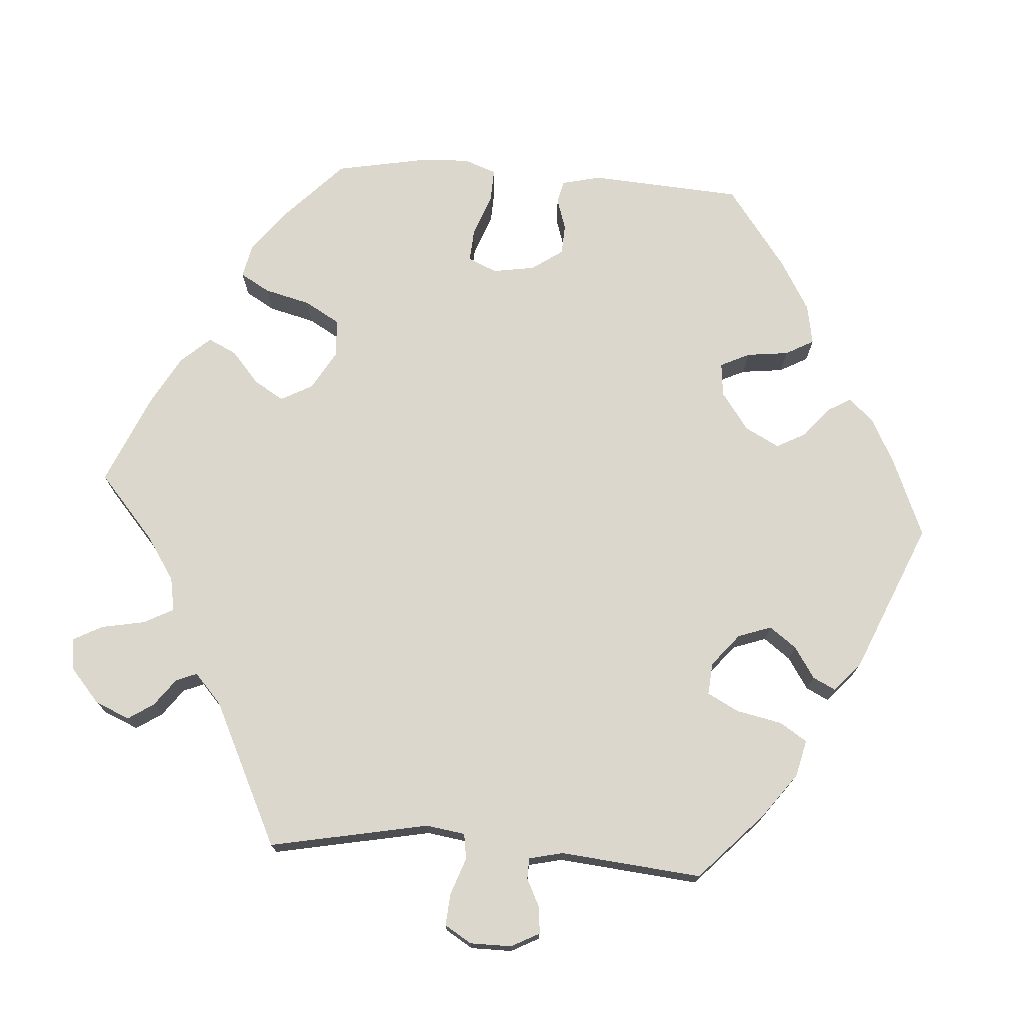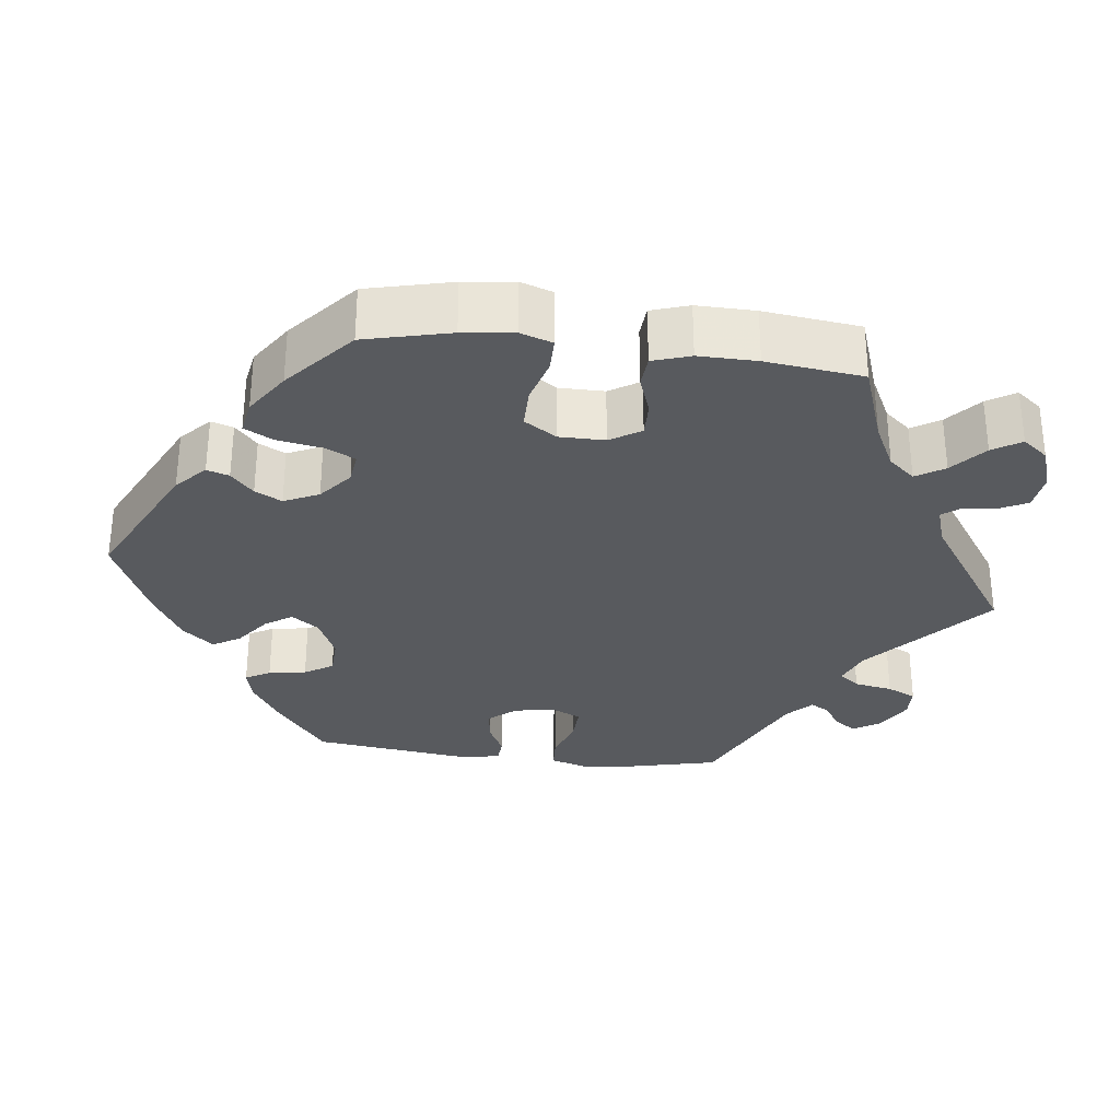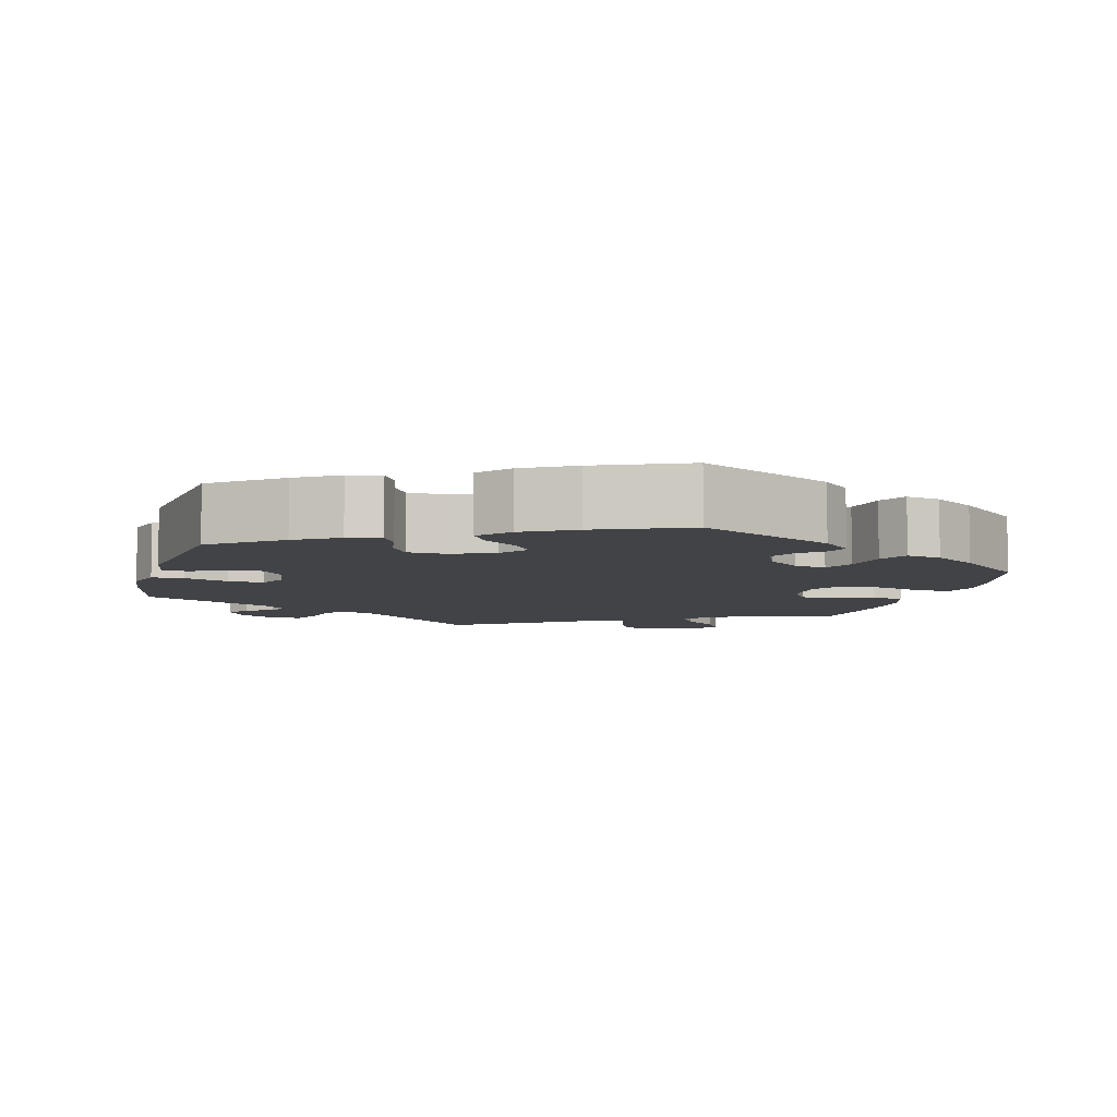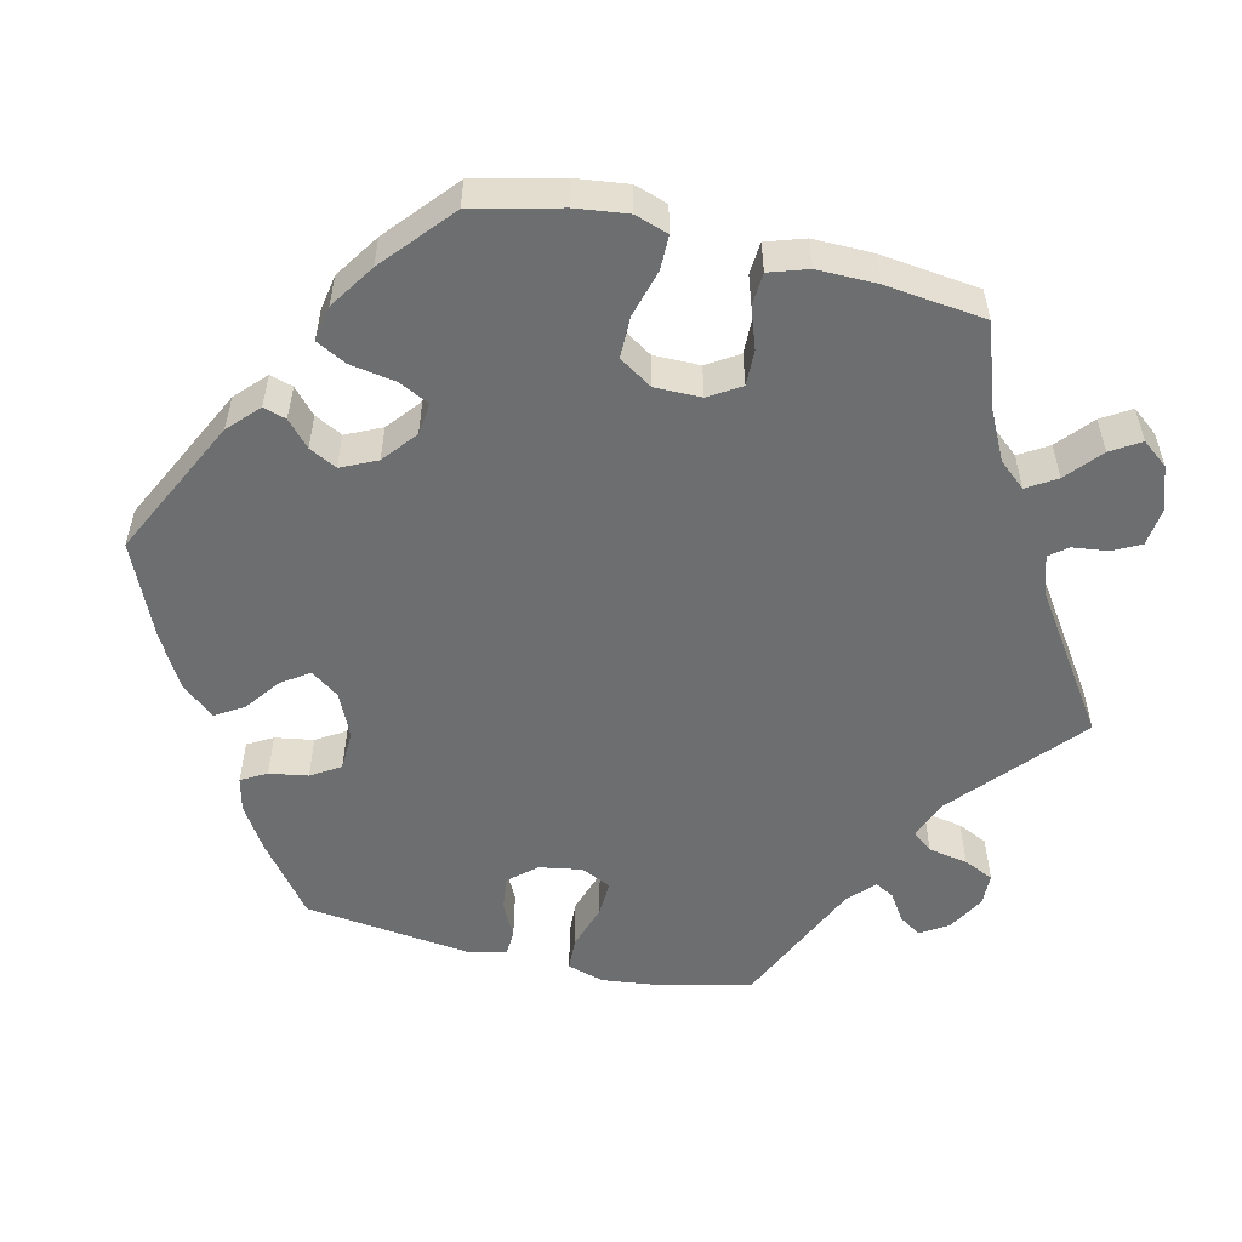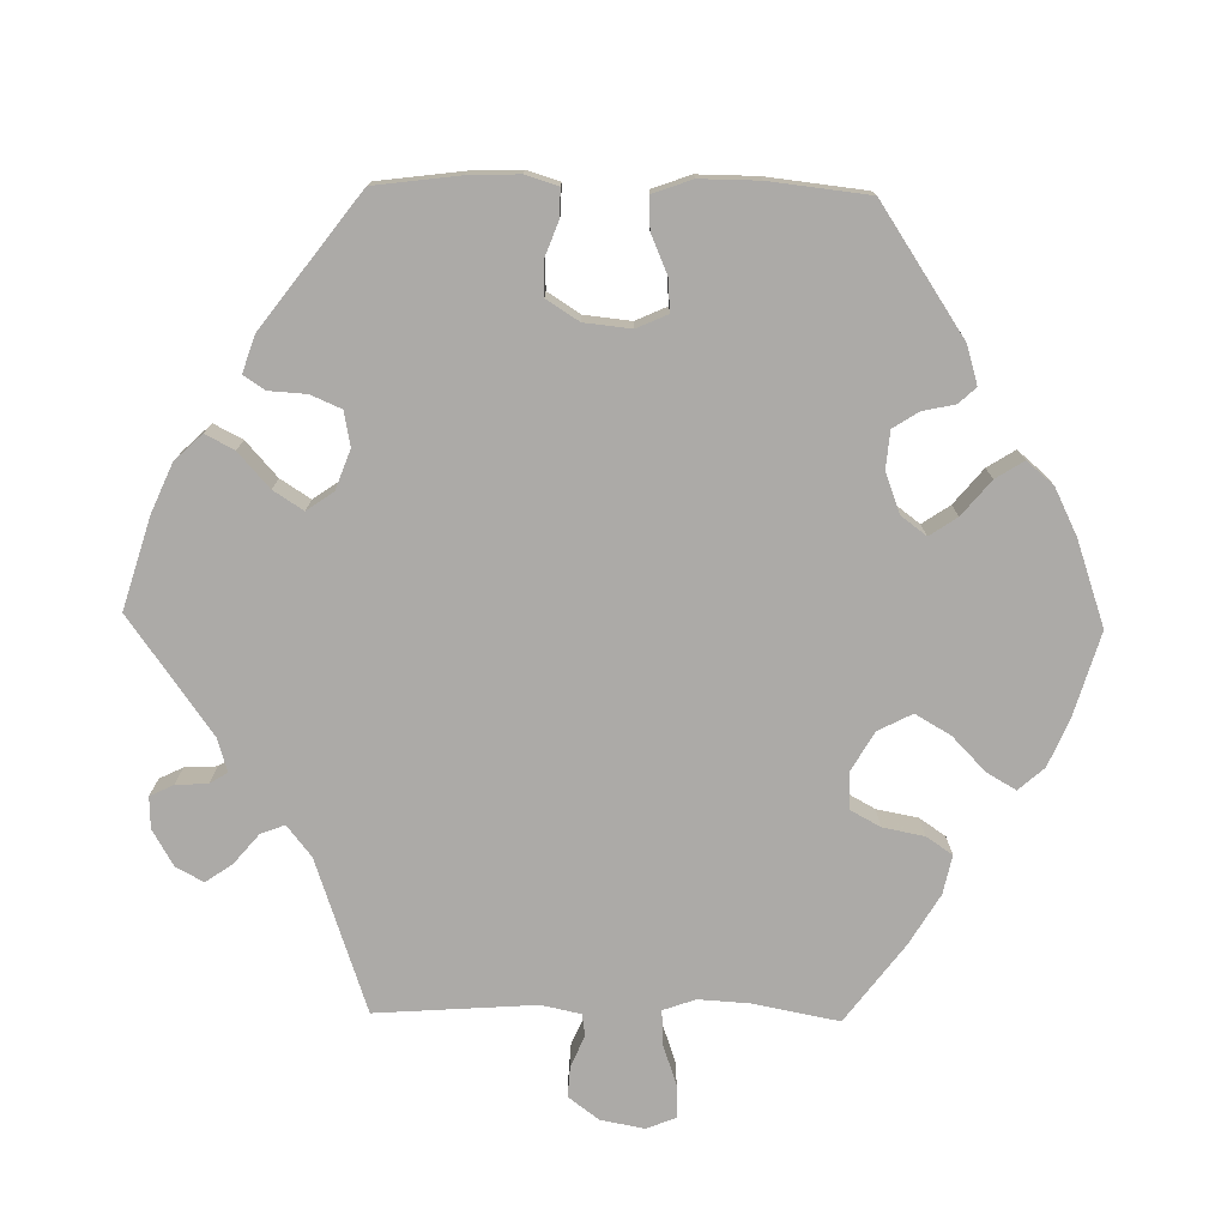
<metadata>
{"format":"obj","ext":"obj","renderer":"f3d","projection":"perspective","resolution":1024,"background":"white","views":[{"elev":73.4,"azim":34.1,"up":"+Y"},{"elev":-30.8,"azim":-97.0,"up":"+Y"},{"elev":-7.0,"azim":164.4,"up":"+Y"},{"elev":-54.3,"azim":-103.2,"up":"+Y"},{"elev":-76.1,"azim":148.9,"up":"+Y"}]}
</metadata>
<code>
v -0.177 0.07 -0.49
v -0.215 0.07 -0.454
v -0.206 0.07 -0.425
v -0.174 0.07 -0.396
v -0.156 0.07 -0.361
v -0.177 0.07 -0.316
v -0.22 0.07 -0.281
v -0.261 0.07 -0.276
v -0.28 0.07 -0.315
v -0.29 0.07 -0.373
v -0.31 0.07 -0.411
v -0.355 0.07 -0.403
v -0.412 0.07 -0.365
v -0.5 0.07 -0.289
v -0.527 0.07 -0.178
v -0.535 0.07 -0.112
v -0.521 0.07 -0.07
v -0.477 0.07 -0.07
v -0.417 0.07 -0.087
v -0.364 0.07 -0.087
v -0.337 0.07 -0.045
v -0.337 0.07 0.014
v -0.362 0.07 0.054
v -0.407 0.07 0.053
v -0.459 0.07 0.035
v -0.5 0.07 0.038
v -0.516 0.07 0.087
v -0.515 0.07 0.163
v -0.5 0.07 0.289
v -0.393 0.07 0.326
v -0.333 0.07 0.356
v -0.304 0.07 0.39
v -0.327 0.07 0.427
v -0.371 0.07 0.465
v -0.394 0.07 0.502
v -0.368 0.07 0.535
v -0.313 0.07 0.554
v -0.264 0.07 0.548
v -0.246 0.07 0.512
v -0.241 0.07 0.468
v -0.223 0.07 0.445
v -0.173 0.07 0.461
v 0 0.07 0.578
v 0.159 0.07 0.439
v 0.207 0.07 0.42
v 0.228 0.07 0.446
v 0.237 0.07 0.496
v 0.255 0.07 0.534
v 0.296 0.07 0.535
v 0.343 0.07 0.508
v 0.365 0.07 0.473
v 0.346 0.07 0.445
v 0.311 0.07 0.422
v 0.298 0.07 0.398
v 0.331 0.07 0.367
v 0.5 0.07 0.29
v 0.528 0.07 0.171
v 0.536 0.07 0.101
v 0.522 0.07 0.054
v 0.48 0.07 0.052
v 0.422 0.07 0.071
v 0.376 0.07 0.073
v 0.358 0.07 0.035
v 0.367 0.07 -0.019
v 0.397 0.07 -0.054
v 0.44 0.07 -0.049
v 0.484 0.07 -0.027
v 0.517 0.07 -0.029
v 0.527 0.07 -0.079
v 0.501 0.07 -0.289
v 0.412 0.07 -0.357
v 0.356 0.07 -0.392
v 0.313 0.07 -0.402
v 0.295 0.07 -0.37
v 0.287 0.07 -0.321
v 0.264 0.07 -0.284
v 0.214 0.07 -0.282
v 0.158 0.07 -0.307
v 0.132 0.07 -0.343
v 0.156 0.07 -0.378
v 0.2 0.07 -0.411
v 0.222 0.07 -0.447
v 0.187 0.07 -0.488
v 0.12 0.07 -0.526
v 0.001 0.07 -0.578
v -0.177 0 -0.49
v -0.215 0 -0.454
v -0.206 0 -0.425
v -0.174 0 -0.396
v -0.156 0 -0.361
v -0.177 0 -0.316
v -0.22 0 -0.281
v -0.261 0 -0.276
v -0.28 0 -0.315
v -0.29 0 -0.373
v -0.31 0 -0.411
v -0.355 0 -0.403
v -0.412 0 -0.365
v -0.5 0 -0.289
v -0.527 0 -0.178
v -0.535 0 -0.112
v -0.521 0 -0.07
v -0.477 0 -0.07
v -0.417 0 -0.087
v -0.364 0 -0.087
v -0.337 0 -0.045
v -0.337 0 0.014
v -0.362 0 0.054
v -0.407 0 0.053
v -0.459 0 0.035
v -0.5 0 0.038
v -0.516 0 0.087
v -0.515 0 0.163
v -0.5 0 0.289
v -0.393 0 0.326
v -0.333 0 0.356
v -0.304 0 0.39
v -0.327 0 0.427
v -0.371 0 0.465
v -0.394 0 0.502
v -0.368 0 0.535
v -0.313 0 0.554
v -0.264 0 0.548
v -0.246 0 0.512
v -0.241 0 0.468
v -0.223 0 0.445
v -0.173 0 0.461
v 0 0 0.578
v 0.159 0 0.439
v 0.207 0 0.42
v 0.228 0 0.446
v 0.237 0 0.496
v 0.255 0 0.534
v 0.296 0 0.535
v 0.343 0 0.508
v 0.365 0 0.473
v 0.346 0 0.445
v 0.311 0 0.422
v 0.298 0 0.398
v 0.331 0 0.367
v 0.5 0 0.29
v 0.528 0 0.171
v 0.536 0 0.101
v 0.522 0 0.054
v 0.48 0 0.052
v 0.422 0 0.071
v 0.376 0 0.073
v 0.358 0 0.035
v 0.367 0 -0.019
v 0.397 0 -0.054
v 0.44 0 -0.049
v 0.484 0 -0.027
v 0.517 0 -0.029
v 0.527 0 -0.079
v 0.501 0 -0.289
v 0.412 0 -0.357
v 0.356 0 -0.392
v 0.313 0 -0.402
v 0.295 0 -0.37
v 0.287 0 -0.321
v 0.264 0 -0.284
v 0.214 0 -0.282
v 0.158 0 -0.307
v 0.132 0 -0.343
v 0.156 0 -0.378
v 0.2 0 -0.411
v 0.222 0 -0.447
v 0.187 0 -0.488
v 0.12 0 -0.526
v 0.001 0 -0.578
f 80 81 82 83
f 79 80 83 84
f 72 73 74 75
f 72 75 76
f 71 72 76
f 70 71 76
f 69 70 76 77
f 66 67 68 69
f 65 66 69 77
f 58 59 60 61
f 58 61 62
f 55 56 57 58
f 54 55 58 62
f 50 51 52 53
f 50 53 54
f 49 50 54
f 46 47 48 49
f 46 49 54
f 45 46 54 62
f 42 43 44
f 41 42 44 45
f 37 38 39 40
f 37 40 41
f 36 37 41
f 33 34 35 36
f 32 33 36 41
f 31 32 41 45
f 27 28 29 30
f 24 25 26 27
f 23 24 27 30
f 22 23 30 31
f 16 17 18 19
f 16 19 20
f 15 16 20
f 14 15 20
f 13 14 20
f 12 13 20 21
f 9 10 11 12
f 8 9 12 21
f 1 2 3 4
f 1 4 5
f 79 84 85 1
f 64 65 77 78
f 63 64 78
f 7 8 21 22
f 6 7 22 31
f 5 6 31 45
f 62 63 78 79
f 45 62 79
f 1 5 45 79
f 168 167 166 165
f 169 168 165 164
f 160 159 158 157
f 161 160 157
f 161 157 156
f 161 156 155
f 162 161 155 154
f 154 153 152 151
f 162 154 151 150
f 146 145 144 143
f 147 146 143
f 143 142 141 140
f 147 143 140 139
f 138 137 136 135
f 139 138 135
f 139 135 134
f 134 133 132 131
f 139 134 131
f 147 139 131 130
f 129 128 127
f 130 129 127 126
f 125 124 123 122
f 126 125 122
f 126 122 121
f 121 120 119 118
f 126 121 118 117
f 130 126 117 116
f 115 114 113 112
f 112 111 110 109
f 115 112 109 108
f 116 115 108 107
f 104 103 102 101
f 105 104 101
f 105 101 100
f 105 100 99
f 105 99 98
f 106 105 98 97
f 97 96 95 94
f 106 97 94 93
f 89 88 87 86
f 90 89 86
f 86 170 169 164
f 163 162 150 149
f 163 149 148
f 107 106 93 92
f 116 107 92 91
f 130 116 91 90
f 164 163 148 147
f 164 147 130
f 164 130 90 86
f 1 86 87 2
f 2 87 88 3
f 3 88 89 4
f 4 89 90 5
f 5 90 91 6
f 6 91 92 7
f 7 92 93 8
f 8 93 94 9
f 9 94 95 10
f 10 95 96 11
f 11 96 97 12
f 12 97 98 13
f 13 98 99 14
f 14 99 100 15
f 15 100 101 16
f 16 101 102 17
f 17 102 103 18
f 18 103 104 19
f 19 104 105 20
f 20 105 106 21
f 21 106 107 22
f 22 107 108 23
f 23 108 109 24
f 24 109 110 25
f 25 110 111 26
f 26 111 112 27
f 27 112 113 28
f 28 113 114 29
f 29 114 115 30
f 30 115 116 31
f 31 116 117 32
f 32 117 118 33
f 33 118 119 34
f 34 119 120 35
f 35 120 121 36
f 36 121 122 37
f 37 122 123 38
f 38 123 124 39
f 39 124 125 40
f 40 125 126 41
f 41 126 127 42
f 42 127 128 43
f 43 128 129 44
f 44 129 130 45
f 45 130 131 46
f 46 131 132 47
f 47 132 133 48
f 48 133 134 49
f 49 134 135 50
f 50 135 136 51
f 51 136 137 52
f 52 137 138 53
f 53 138 139 54
f 54 139 140 55
f 55 140 141 56
f 56 141 142 57
f 57 142 143 58
f 58 143 144 59
f 59 144 145 60
f 60 145 146 61
f 61 146 147 62
f 62 147 148 63
f 63 148 149 64
f 64 149 150 65
f 65 150 151 66
f 66 151 152 67
f 67 152 153 68
f 68 153 154 69
f 69 154 155 70
f 70 155 156 71
f 71 156 157 72
f 72 157 158 73
f 73 158 159 74
f 74 159 160 75
f 75 160 161 76
f 76 161 162 77
f 77 162 163 78
f 78 163 164 79
f 79 164 165 80
f 80 165 166 81
f 81 166 167 82
f 82 167 168 83
f 83 168 169 84
f 84 169 170 85
f 85 170 86 1

</code>
